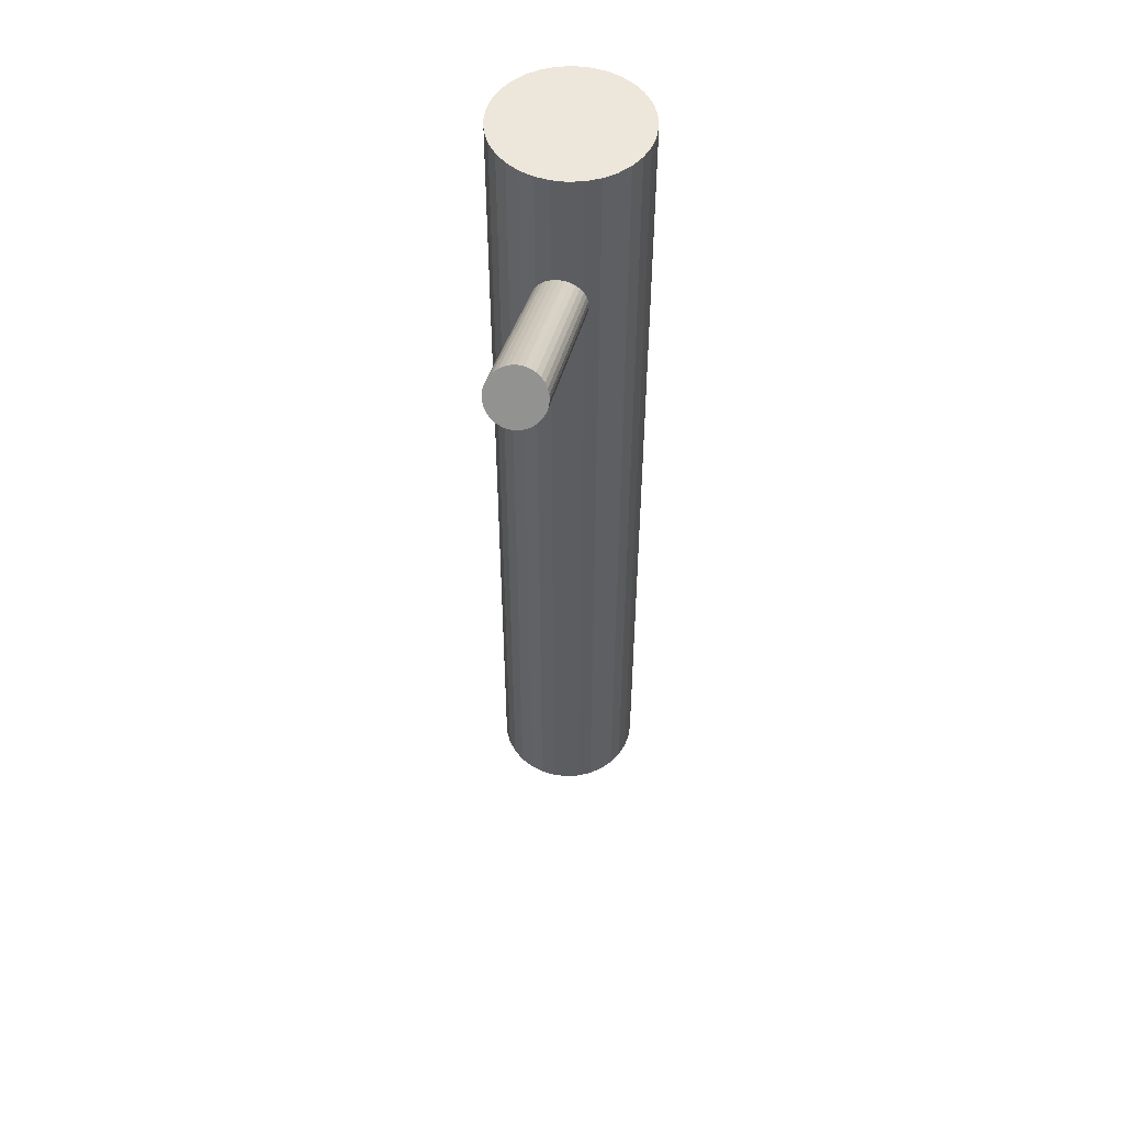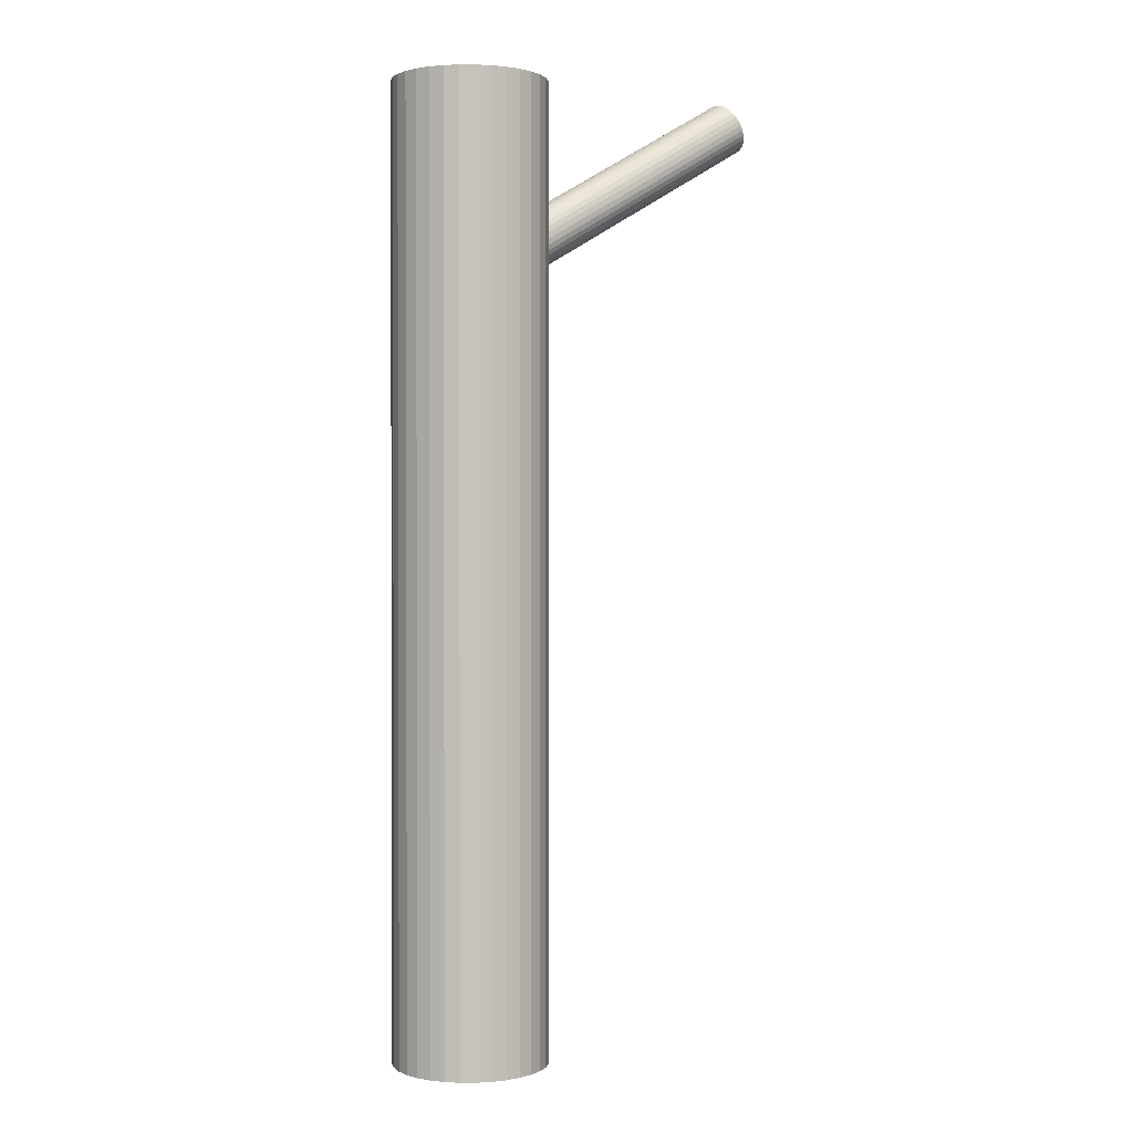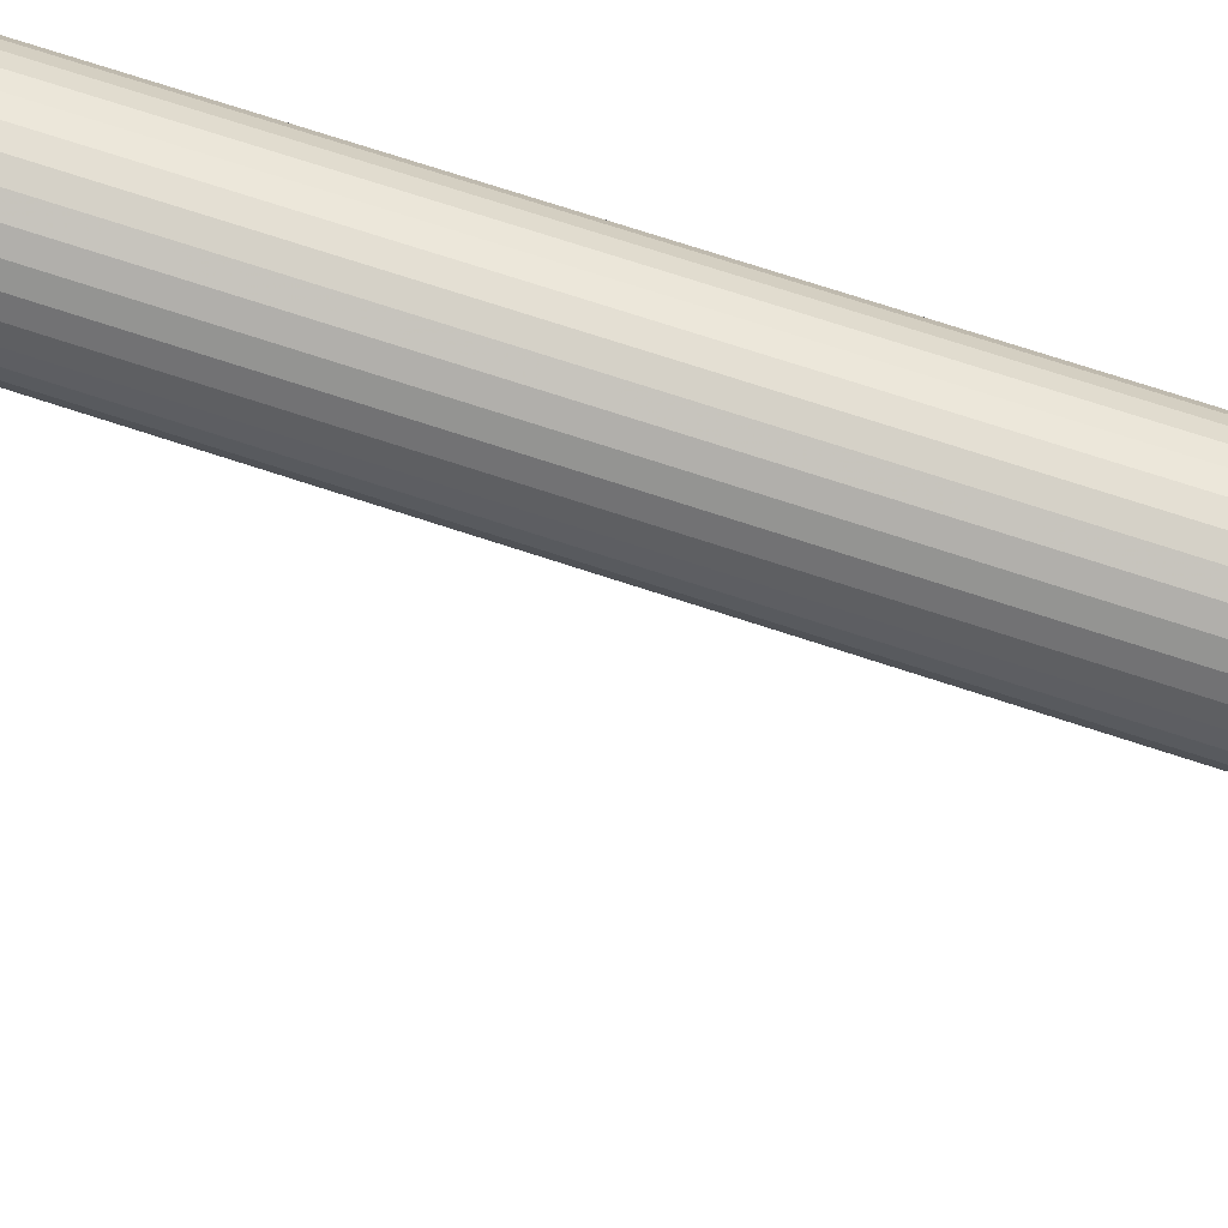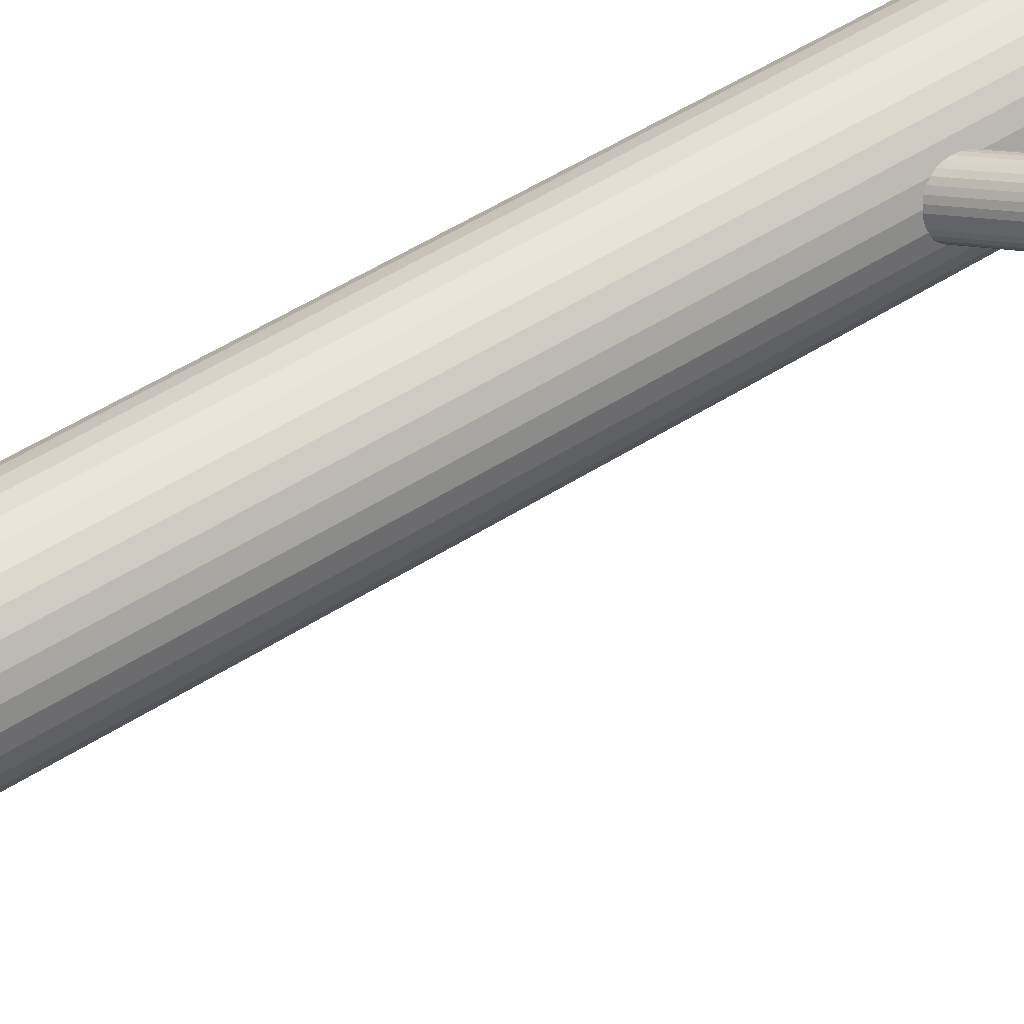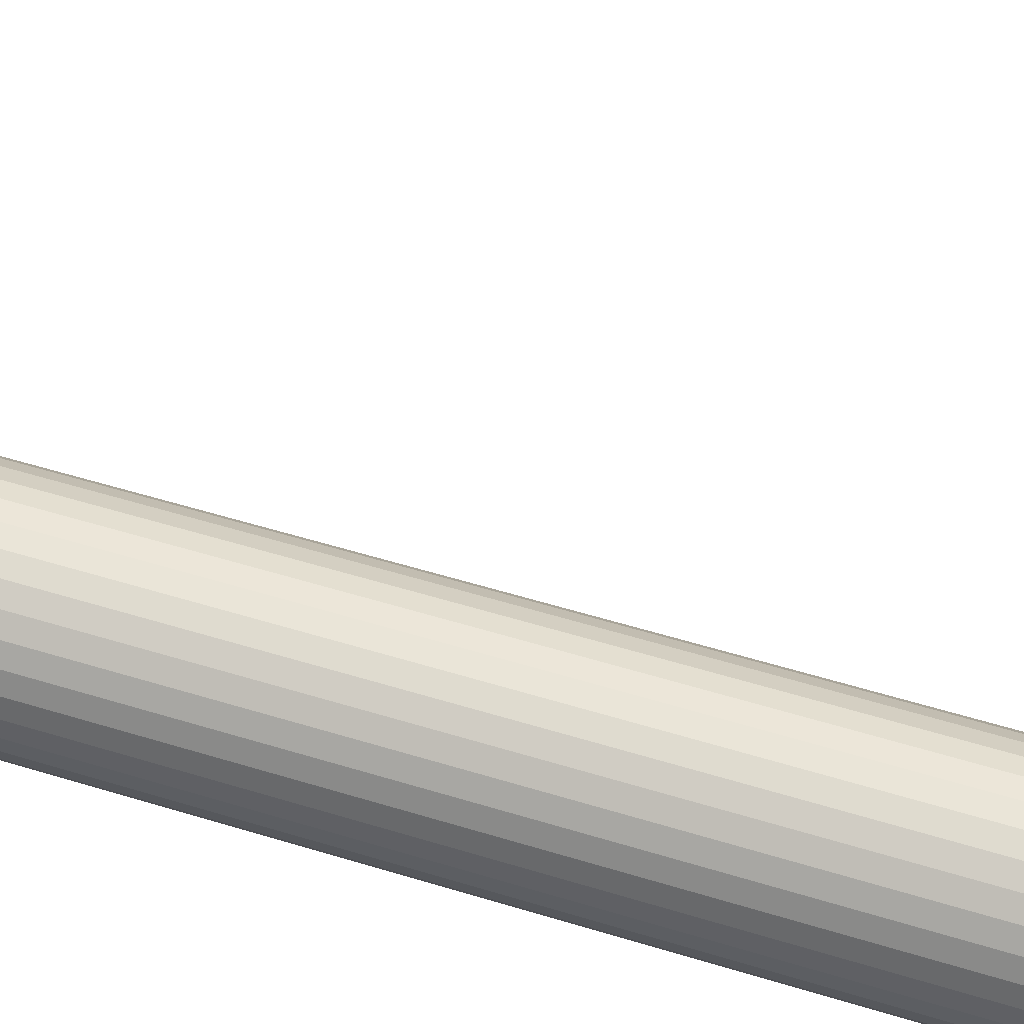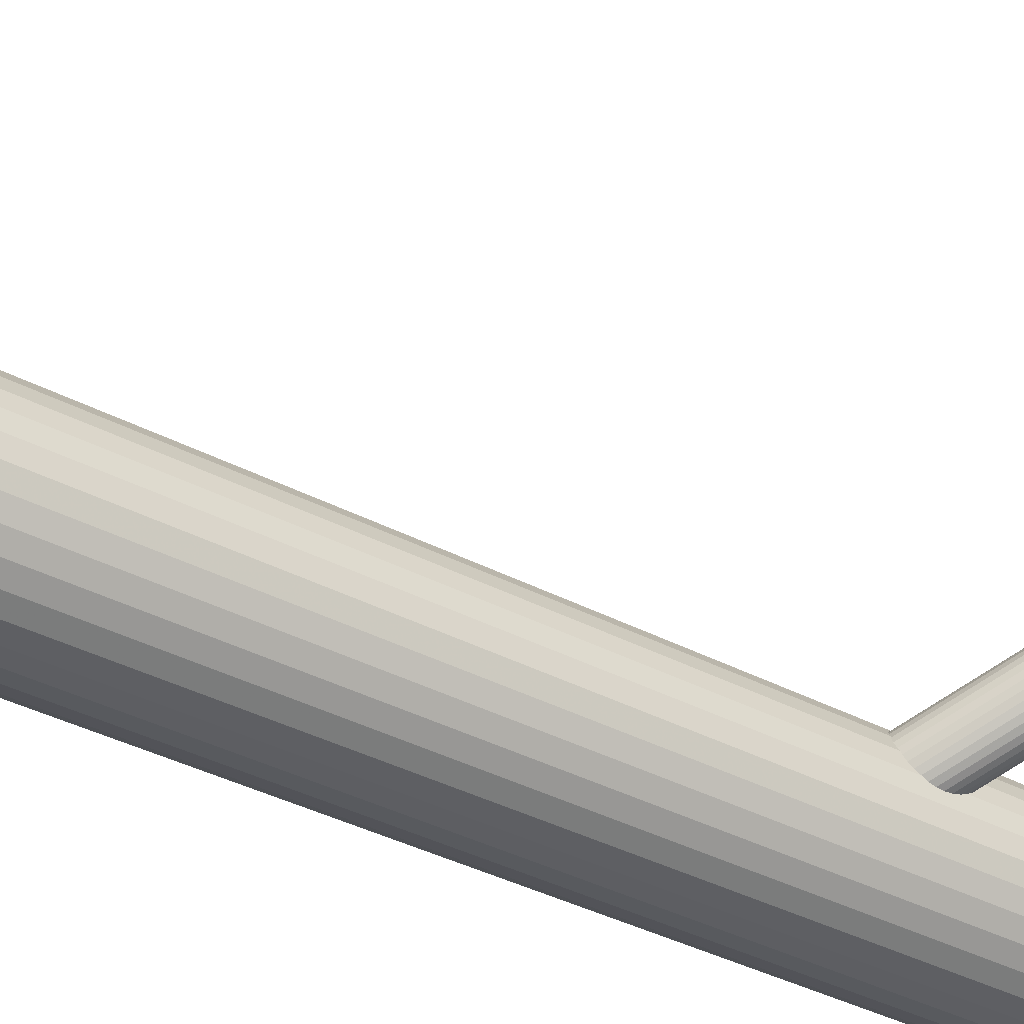
<metadata>
{"format":"obj","ext":"obj","renderer":"f3d","projection":"perspective","resolution":1024,"background":"white","views":[{"elev":52.3,"azim":-110.3,"up":"+Z"},{"elev":1.1,"azim":117.3,"up":"+Z"},{"elev":72.6,"azim":-71.8,"up":"+Y"},{"elev":58.8,"azim":-122.4,"up":"+Y"},{"elev":52.0,"azim":108.6,"up":"+Y"},{"elev":-35.1,"azim":-125.8,"up":"+Y"}]}
</metadata>
<code>
v 0.03063 -0.01367 -0.1352
v 0.03063 -0.01367 0.1317
v 0.03063 -0.03512 -0.1352
v 0.03063 -0.03512 0.1317
v 0.03063 0.007776 -0.1352
v 0.03063 0.007776 0.1317
v 0.02242 -0.03348 -0.1352
v 0.02242 -0.03348 0.1317
v 0.02242 0.006144 -0.1352
v 0.02242 0.006144 0.1317
v 0.01082 -0.02188 -0.1352
v 0.01082 -0.02188 0.1317
v 0.01082 -0.005463 -0.1352
v 0.01082 -0.005463 0.1317
v 0.01547 -0.02884 -0.1352
v 0.01547 -0.02884 0.1317
v 0.01547 0.001495 -0.1352
v 0.01547 0.001495 0.1317
v 0.0128 -0.001755 -0.1352
v 0.0128 -0.001755 0.1317
v 0.0128 -0.02559 -0.1352
v 0.0128 -0.02559 0.1317
v 0.04255 -0.0315 -0.1352
v 0.04255 -0.0315 0.1317
v 0.04255 0.004162 -0.1352
v 0.04255 0.004162 0.1317
v 0.03482 -0.0347 -0.1352
v 0.03482 -0.0347 0.1317
v 0.03482 0.007364 -0.1352
v 0.03482 0.007364 0.1317
v 0.009597 -0.009486 -0.1352
v 0.009597 -0.009486 0.1317
v 0.009597 -0.01785 -0.1352
v 0.009597 -0.01785 0.1317
v 0.009185 -0.01367 -0.1352
v 0.009185 -0.01367 0.1317
v 0.05208 -0.01367 -0.1352
v 0.05208 -0.01367 0.1317
v 0.05167 -0.009486 -0.1352
v 0.05167 -0.009486 0.1317
v 0.05167 -0.01785 -0.1352
v 0.05167 -0.01785 0.1317
v 0.02645 -0.0347 -0.1352
v 0.02645 -0.0347 0.1317
v 0.02645 0.007364 -0.1352
v 0.02645 0.007364 0.1317
v 0.01872 -0.0315 -0.1352
v 0.01872 -0.0315 0.1317
v 0.01872 0.004162 -0.1352
v 0.01872 0.004162 0.1317
v 0.04846 -0.001755 -0.1352
v 0.04846 -0.001755 0.1317
v 0.04846 -0.02559 -0.1352
v 0.04846 -0.02559 0.1317
v 0.0458 -0.02884 -0.1352
v 0.0458 -0.02884 0.1317
v 0.0458 0.001495 -0.1352
v 0.0458 0.001495 0.1317
v 0.05045 -0.02188 -0.1352
v 0.05045 -0.02188 0.1317
v 0.05045 -0.005463 -0.1352
v 0.05045 -0.005463 0.1317
v 0.03884 -0.03348 -0.1352
v 0.03884 -0.03348 0.1317
v 0.03884 0.006144 -0.1352
v 0.03884 0.006144 0.1317
v -0.04725 0.02829 0.1286
v 0.03063 -0.01367 0.07852
v -0.044 0.02653 0.1352
v 0.03389 -0.01543 0.08505
v -0.05051 0.03004 0.1221
v 0.02737 -0.01191 0.07198
v -0.05011 0.02146 0.1299
v 0.02777 -0.0205 0.07979
v -0.05138 0.02214 0.1273
v 0.0265 -0.01981 0.07724
v -0.05179 0.02285 0.1261
v 0.02609 -0.01911 0.07602
v -0.0493 0.02151 0.1311
v 0.02859 -0.02045 0.08102
v -0.04288 0.0292 0.1347
v 0.03501 -0.01276 0.08456
v -0.0489 0.03244 0.1226
v 0.02898 -0.009518 0.07248
v -0.04704 0.03421 0.124
v 0.03085 -0.007753 0.0739
v -0.04243 0.03172 0.1332
v 0.03546 -0.01024 0.08314
v -0.04248 0.03281 0.1322
v 0.0354 -0.009147 0.08215
v -0.0461 0.03476 0.125
v 0.03178 -0.007196 0.07489
v -0.05194 0.02607 0.1232
v 0.02594 -0.01588 0.07308
v -0.04652 0.02315 0.1341
v 0.03136 -0.0188 0.08395
v -0.05082 0.02167 0.1286
v 0.02707 -0.02028 0.07852
v -0.04475 0.02528 0.135
v 0.03313 -0.01668 0.08493
v -0.05115 0.02872 0.1222
v 0.02674 -0.01324 0.07211
v -0.04336 0.02786 0.135
v 0.03452 -0.0141 0.08493
v -0.04976 0.0313 0.1222
v 0.02813 -0.01066 0.07211
v -0.04369 0.0349 0.1286
v 0.03419 -0.007057 0.07852
v -0.04799 0.03342 0.1232
v 0.0299 -0.008536 0.07308
v -0.04257 0.0305 0.1341
v 0.03532 -0.01146 0.08395
v -0.04841 0.02181 0.1322
v 0.02948 -0.02014 0.08215
v -0.05203 0.02376 0.125
v 0.02586 -0.01819 0.07489
v -0.05208 0.02485 0.124
v 0.02581 -0.01711 0.0739
v -0.04747 0.02237 0.1332
v 0.03042 -0.01959 0.08314
v -0.04561 0.02414 0.1347
v 0.03228 -0.01782 0.08456
v -0.05163 0.02738 0.1226
v 0.02626 -0.01458 0.07248
v -0.04521 0.03507 0.1261
v 0.03268 -0.006889 0.07602
v -0.04272 0.03373 0.1311
v 0.03517 -0.008232 0.08102
v -0.04312 0.03443 0.1299
v 0.03476 -0.007527 0.07979
v -0.0444 0.03512 0.1273
v 0.03349 -0.006842 0.07724
f 37 1 39
f 37 39 38
f 38 39 40
f 38 40 2
f 39 1 61
f 39 61 40
f 40 61 62
f 40 62 2
f 61 1 51
f 61 51 62
f 62 51 52
f 62 52 2
f 51 1 57
f 51 57 52
f 52 57 58
f 52 58 2
f 57 1 25
f 57 25 58
f 58 25 26
f 58 26 2
f 25 1 65
f 25 65 26
f 26 65 66
f 26 66 2
f 65 1 29
f 65 29 66
f 66 29 30
f 66 30 2
f 29 1 5
f 29 5 30
f 30 5 6
f 30 6 2
f 5 1 45
f 5 45 6
f 6 45 46
f 6 46 2
f 45 1 9
f 45 9 46
f 46 9 10
f 46 10 2
f 9 1 49
f 9 49 10
f 10 49 50
f 10 50 2
f 49 1 17
f 49 17 50
f 50 17 18
f 50 18 2
f 17 1 19
f 17 19 18
f 18 19 20
f 18 20 2
f 19 1 13
f 19 13 20
f 20 13 14
f 20 14 2
f 13 1 31
f 13 31 14
f 14 31 32
f 14 32 2
f 31 1 35
f 31 35 32
f 32 35 36
f 32 36 2
f 35 1 33
f 35 33 36
f 36 33 34
f 36 34 2
f 33 1 11
f 33 11 34
f 34 11 12
f 34 12 2
f 11 1 21
f 11 21 12
f 12 21 22
f 12 22 2
f 21 1 15
f 21 15 22
f 22 15 16
f 22 16 2
f 15 1 47
f 15 47 16
f 16 47 48
f 16 48 2
f 47 1 7
f 47 7 48
f 48 7 8
f 48 8 2
f 7 1 43
f 7 43 8
f 8 43 44
f 8 44 2
f 43 1 3
f 43 3 44
f 44 3 4
f 44 4 2
f 3 1 27
f 3 27 4
f 4 27 28
f 4 28 2
f 27 1 63
f 27 63 28
f 28 63 64
f 28 64 2
f 63 1 23
f 63 23 64
f 64 23 24
f 64 24 2
f 23 1 55
f 23 55 24
f 24 55 56
f 24 56 2
f 55 1 53
f 55 53 56
f 56 53 54
f 56 54 2
f 53 1 59
f 53 59 54
f 54 59 60
f 54 60 2
f 59 1 41
f 59 41 60
f 60 41 42
f 60 42 2
f 41 1 37
f 41 37 42
f 42 37 38
f 42 38 2
f 98 68 74
f 98 74 97
f 97 74 73
f 97 73 67
f 74 68 80
f 74 80 73
f 73 80 79
f 73 79 67
f 80 68 114
f 80 114 79
f 79 114 113
f 79 113 67
f 114 68 120
f 114 120 113
f 113 120 119
f 113 119 67
f 120 68 96
f 120 96 119
f 119 96 95
f 119 95 67
f 96 68 122
f 96 122 95
f 95 122 121
f 95 121 67
f 122 68 100
f 122 100 121
f 121 100 99
f 121 99 67
f 100 68 70
f 100 70 99
f 99 70 69
f 99 69 67
f 70 68 104
f 70 104 69
f 69 104 103
f 69 103 67
f 104 68 82
f 104 82 103
f 103 82 81
f 103 81 67
f 82 68 112
f 82 112 81
f 81 112 111
f 81 111 67
f 112 68 88
f 112 88 111
f 111 88 87
f 111 87 67
f 88 68 90
f 88 90 87
f 87 90 89
f 87 89 67
f 90 68 128
f 90 128 89
f 89 128 127
f 89 127 67
f 128 68 130
f 128 130 127
f 127 130 129
f 127 129 67
f 130 68 108
f 130 108 129
f 129 108 107
f 129 107 67
f 108 68 132
f 108 132 107
f 107 132 131
f 107 131 67
f 132 68 126
f 132 126 131
f 131 126 125
f 131 125 67
f 126 68 92
f 126 92 125
f 125 92 91
f 125 91 67
f 92 68 86
f 92 86 91
f 91 86 85
f 91 85 67
f 86 68 110
f 86 110 85
f 85 110 109
f 85 109 67
f 110 68 84
f 110 84 109
f 109 84 83
f 109 83 67
f 84 68 106
f 84 106 83
f 83 106 105
f 83 105 67
f 106 68 72
f 106 72 105
f 105 72 71
f 105 71 67
f 72 68 102
f 72 102 71
f 71 102 101
f 71 101 67
f 102 68 124
f 102 124 101
f 101 124 123
f 101 123 67
f 124 68 94
f 124 94 123
f 123 94 93
f 123 93 67
f 94 68 118
f 94 118 93
f 93 118 117
f 93 117 67
f 118 68 116
f 118 116 117
f 117 116 115
f 117 115 67
f 116 68 78
f 116 78 115
f 115 78 77
f 115 77 67
f 78 68 76
f 78 76 77
f 77 76 75
f 77 75 67
f 76 68 98
f 76 98 75
f 75 98 97
f 75 97 67

</code>
